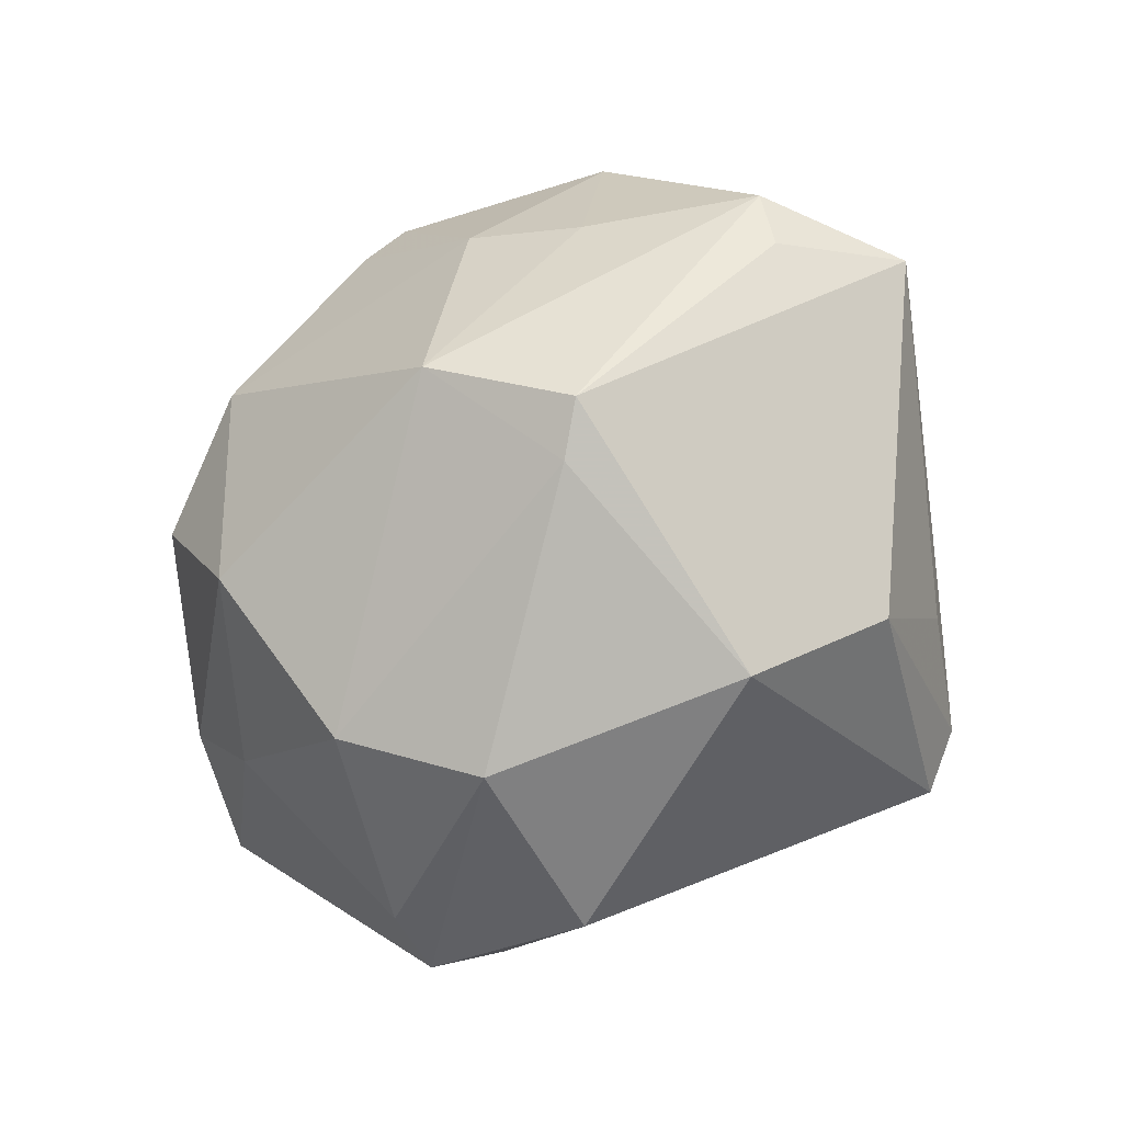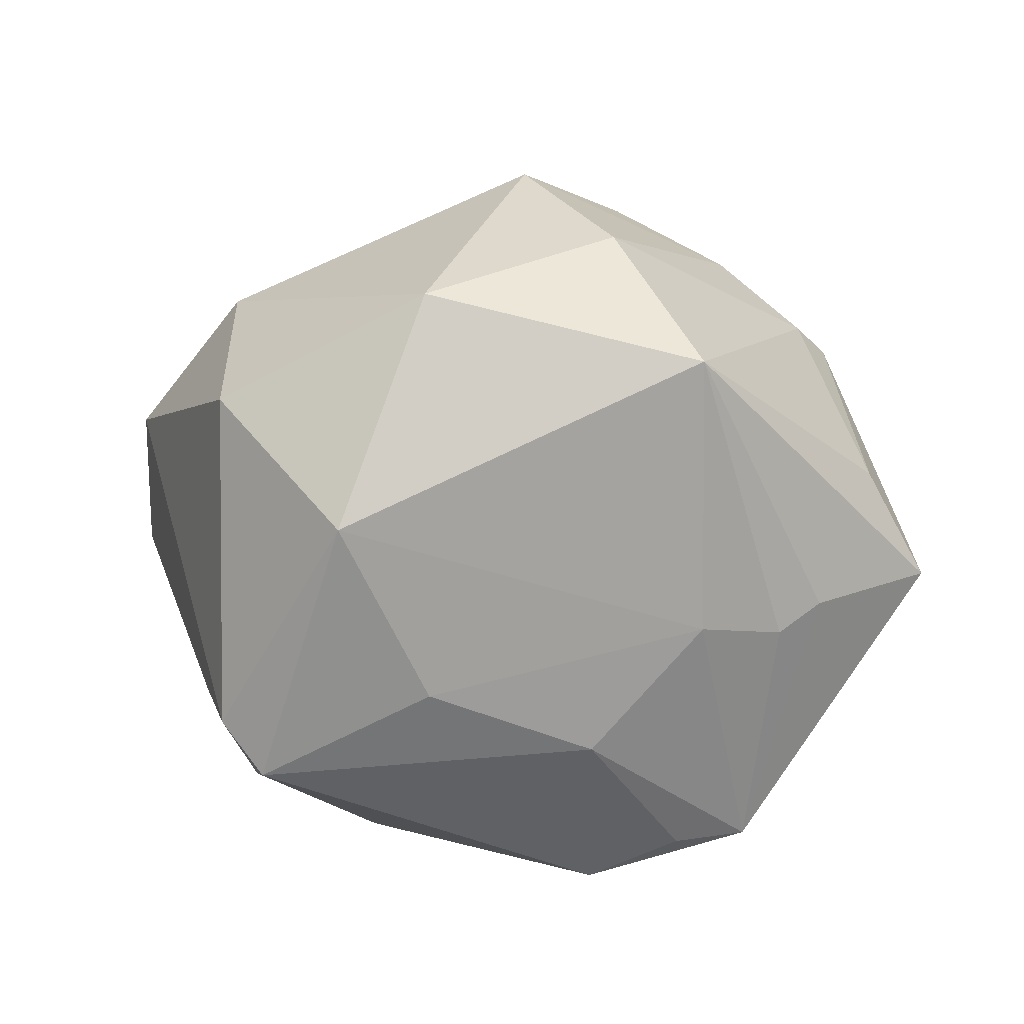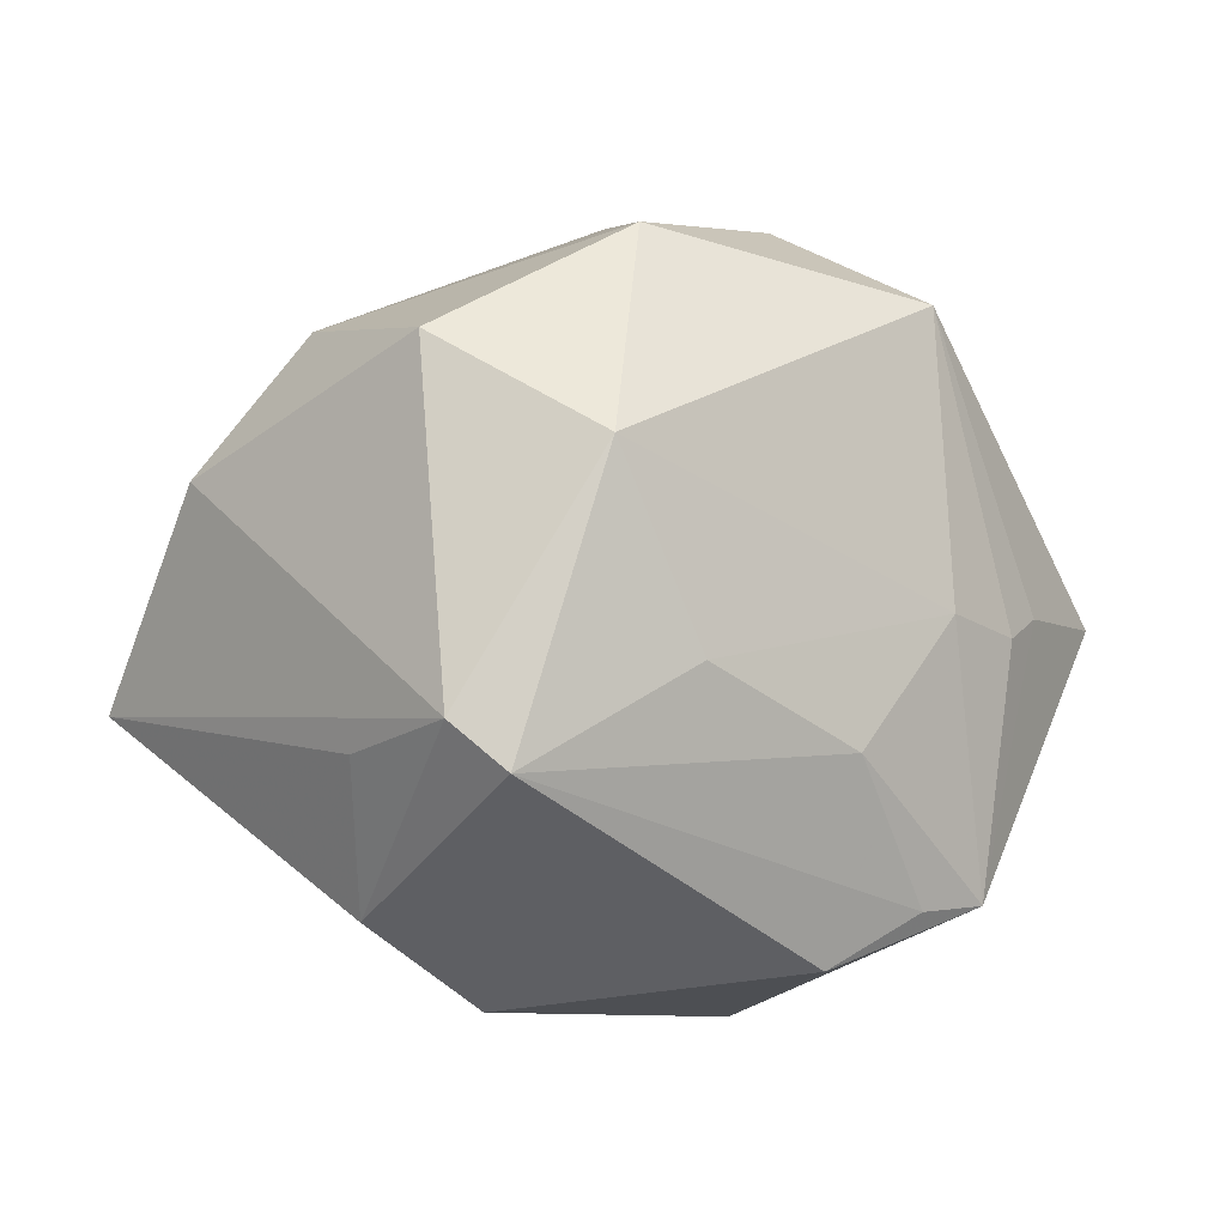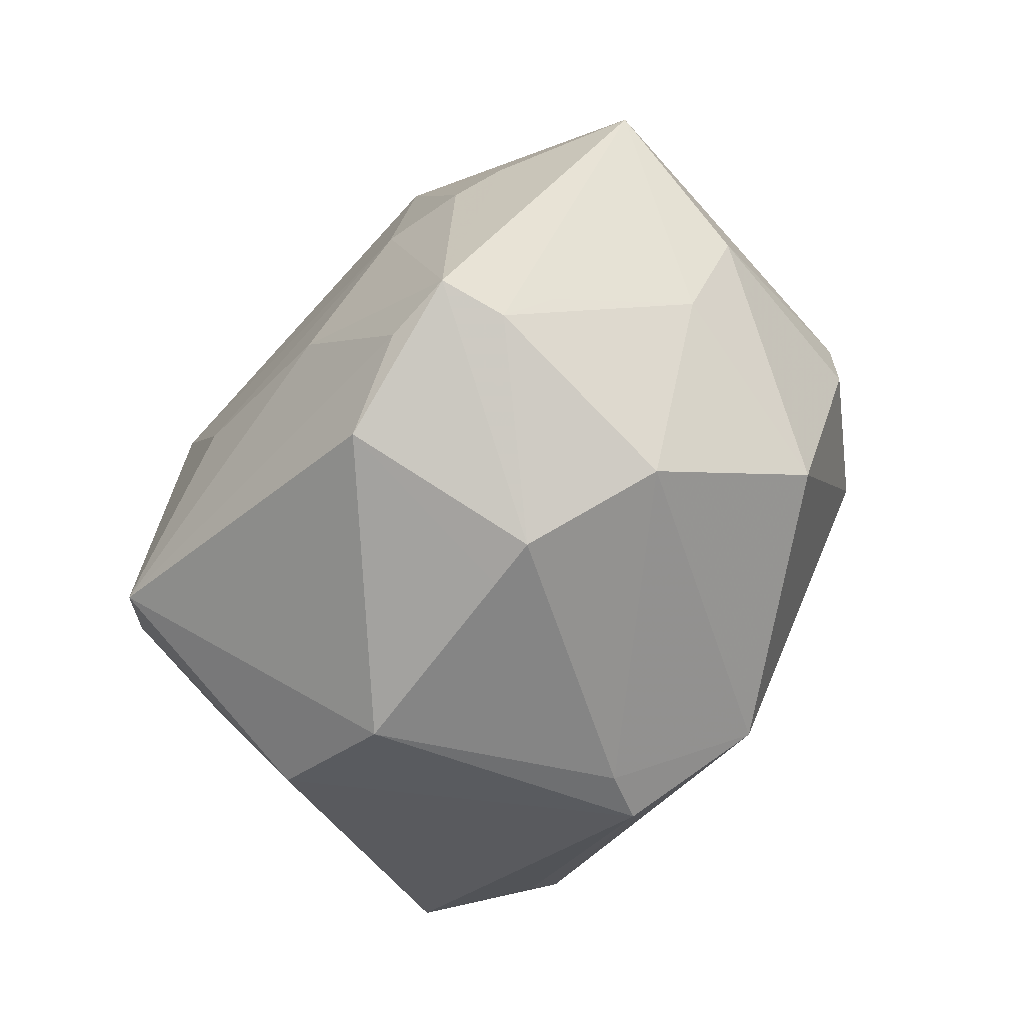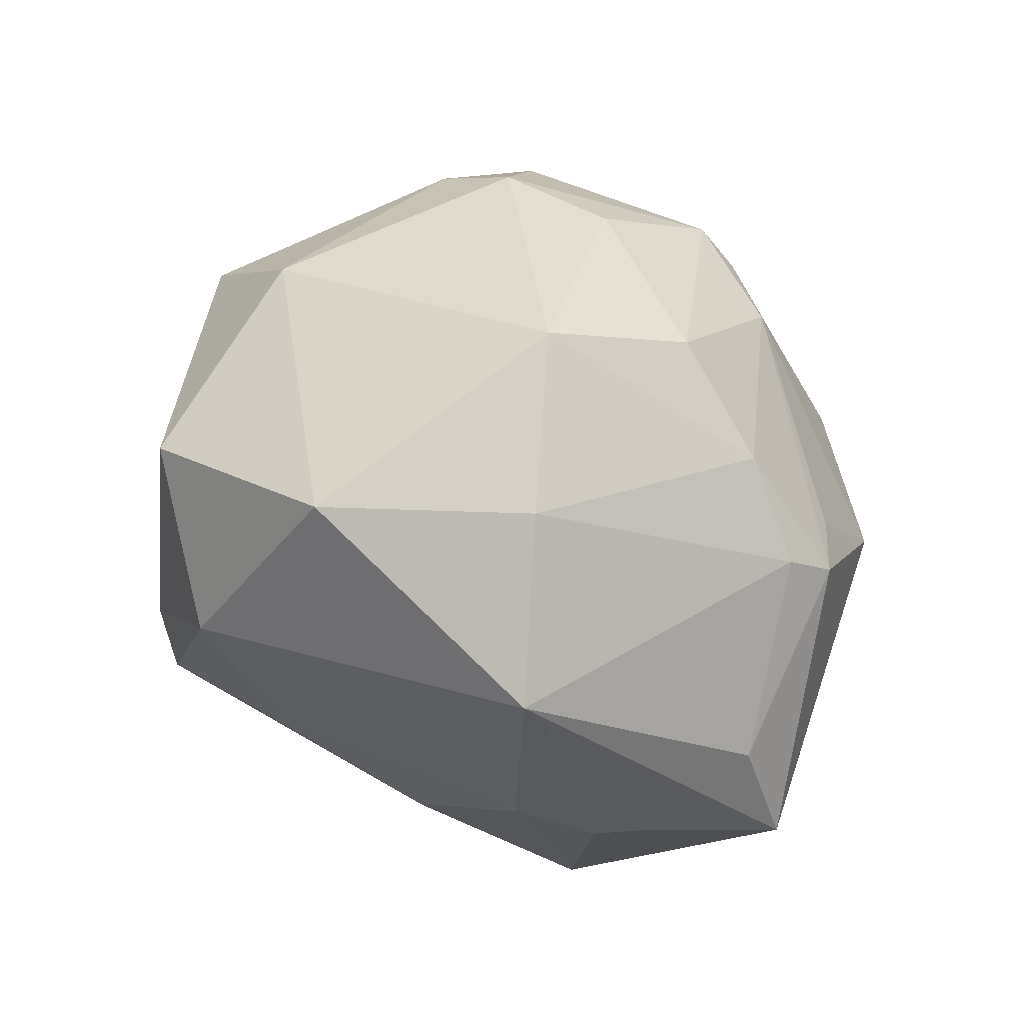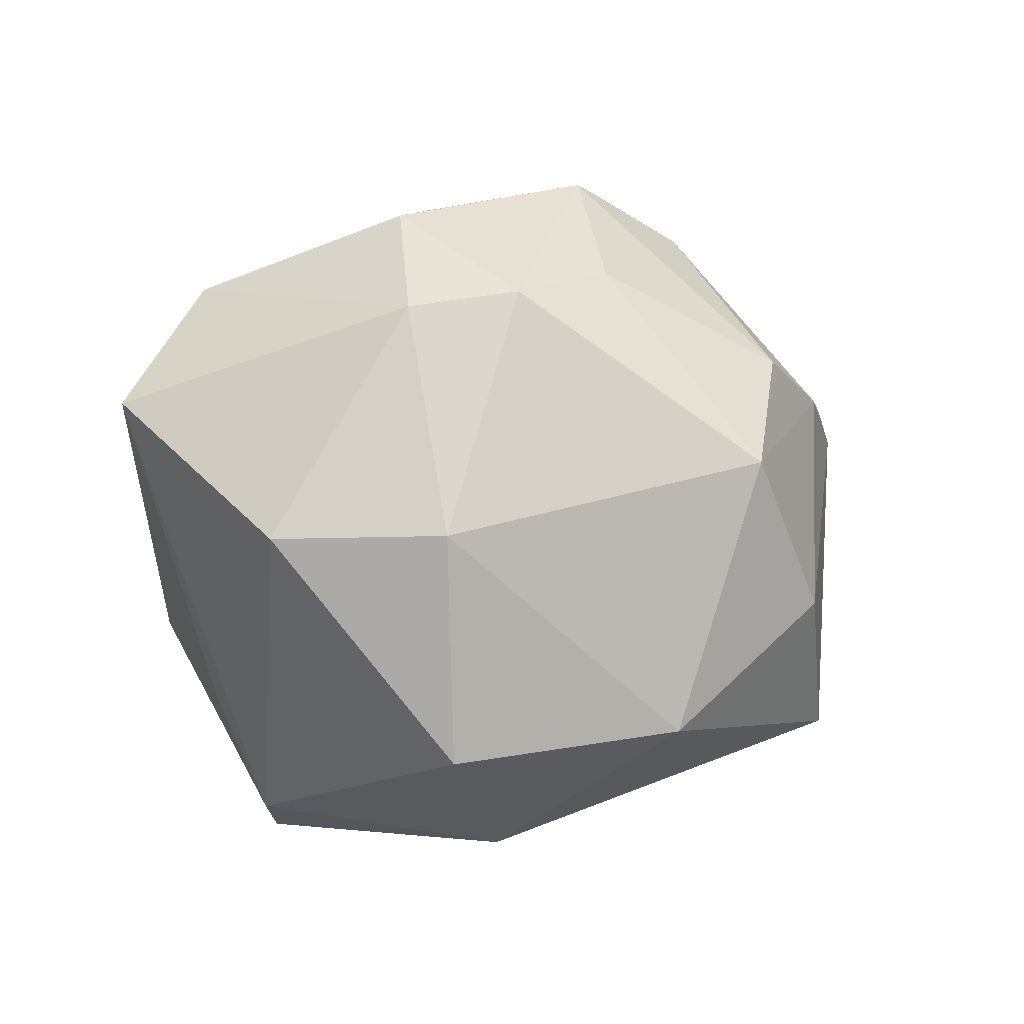
<metadata>
{"format":"obj","ext":"obj","renderer":"f3d","projection":"perspective","resolution":1024,"background":"white","views":[{"elev":-72.0,"azim":31.9,"up":"+Y"},{"elev":22.0,"azim":-172.3,"up":"+Y"},{"elev":-4.8,"azim":160.5,"up":"+Y"},{"elev":-69.6,"azim":-115.7,"up":"+Y"},{"elev":66.6,"azim":-138.5,"up":"+Y"},{"elev":-1.0,"azim":138.7,"up":"+Z"}]}
</metadata>
<code>
v 0.0102 -0.03216 0.01777
v 0.02036 -0.005841 0.03077
v 0.04567 -0.009062 0.0118
v 0.007739 0.026 0.02555
v 0.003123 -0.00566 -0.03411
v 0.03677 -0.006766 0.02441
v -0.02325 0.02793 0.01314
v -0.03131 0.01589 0.01731
v -0.02921 -0.02669 -0.02076
v -0.002652 0.01252 0.03684
v -0.02894 -0.02806 -0.01388
v -0.03574 -0.01708 0.004536
v 0.002663 -0.0243 0.03051
v -0.01328 -0.01314 -0.02932
v 0.04104 0.01163 -0.00278
v -0.02351 0.02826 -0.0233
v -0.001558 0.03972 0.005293
v 0.03591 -0.01213 0.02065
v 0.004967 0.03405 -0.02276
v 0.01453 -0.03627 -0.007602
v -0.01079 0.03293 0.0167
v -0.03224 -0.002087 -0.02132
v -0.006071 -0.03718 -0.00376
v -0.04101 0.01088 -0.007018
v -0.0222 -0.03247 0.006265
v -0.01994 0.0004166 0.03389
v 0.01409 -0.0305 0.022
v 0.02974 0.02611 -0.002478
v -0.03629 7.341e-05 -0.01802
v 0.009821 -0.001749 0.03505
v -0.02562 -0.02202 0.02286
v -0.0354 0.01818 0.01243
v -0.01292 0.03704 -0.009637
v -0.02211 -0.02717 -0.02285
v 0.02376 0.01103 0.03179
v -0.03241 0.022 0.008936
v 0.02734 -0.02794 -0.01242
v -0.01067 0.01775 0.03143
v 0.03044 -0.01349 -0.02032
v -0.02436 -0.0002901 -0.02551
v -0.03161 -0.02386 -0.009556
v 0.02792 0.01761 0.02131
v -0.01258 -0.03238 -0.02257
v -0.03352 0.001315 0.02454
v -0.04112 -0.007776 0.00677
v -0.04723 -2.904e-05 -0.008212
v -0.0323 -0.004044 0.0256
v 0.01187 0.01302 -0.03567
v 0.002122 0.01552 0.03678
v 0.02079 -0.0154 -0.03545
v -0.01126 -0.0374 -0.002791
v 0.02603 0.02274 -0.02571
v 0.02561 -0.01085 -0.03269
v 0.01947 0.02524 0.02283
f 48 16 19
f 17 28 19
f 24 16 46
f 37 27 20
f 3 27 37
f 6 13 27
f 3 53 15
f 54 28 17
f 30 35 49
f 35 54 49
f 48 19 52
f 52 19 28
f 28 15 52
f 52 53 48
f 52 15 53
f 17 19 33
f 33 19 16
f 46 16 29
f 16 22 29
f 31 13 26
f 26 47 31
f 26 13 30
f 25 13 31
f 25 11 51
f 31 12 25
f 12 11 25
f 39 53 3
f 3 37 39
f 39 37 53
f 2 35 30
f 2 6 35
f 30 13 2
f 13 6 2
f 18 27 3
f 3 6 18
f 18 6 27
f 42 15 28
f 28 54 42
f 42 54 35
f 3 15 42
f 42 6 3
f 35 6 42
f 4 54 17
f 4 49 54
f 45 12 31
f 31 47 45
f 46 12 45
f 46 45 44
f 44 45 47
f 47 26 44
f 23 43 20
f 51 43 23
f 53 37 50
f 50 37 20
f 20 43 50
f 48 53 50
f 50 5 48
f 5 50 14
f 41 12 46
f 46 11 41
f 41 11 12
f 30 49 10
f 10 26 30
f 27 13 1
f 13 25 1
f 1 25 51
f 51 23 1
f 20 27 1
f 1 23 20
f 21 4 17
f 49 4 21
f 32 24 46
f 46 44 32
f 40 22 16
f 5 14 40
f 40 16 48
f 48 5 40
f 9 43 51
f 51 11 9
f 9 11 46
f 22 40 9
f 9 40 14
f 46 29 9
f 9 29 22
f 17 33 7
f 7 21 17
f 16 24 36
f 24 32 36
f 36 33 16
f 36 7 33
f 32 7 36
f 8 32 44
f 43 9 34
f 34 9 14
f 34 50 43
f 34 14 50
f 26 10 38
f 38 44 26
f 38 8 44
f 21 7 38
f 38 7 32
f 32 8 38
f 38 10 49
f 49 21 38

</code>
